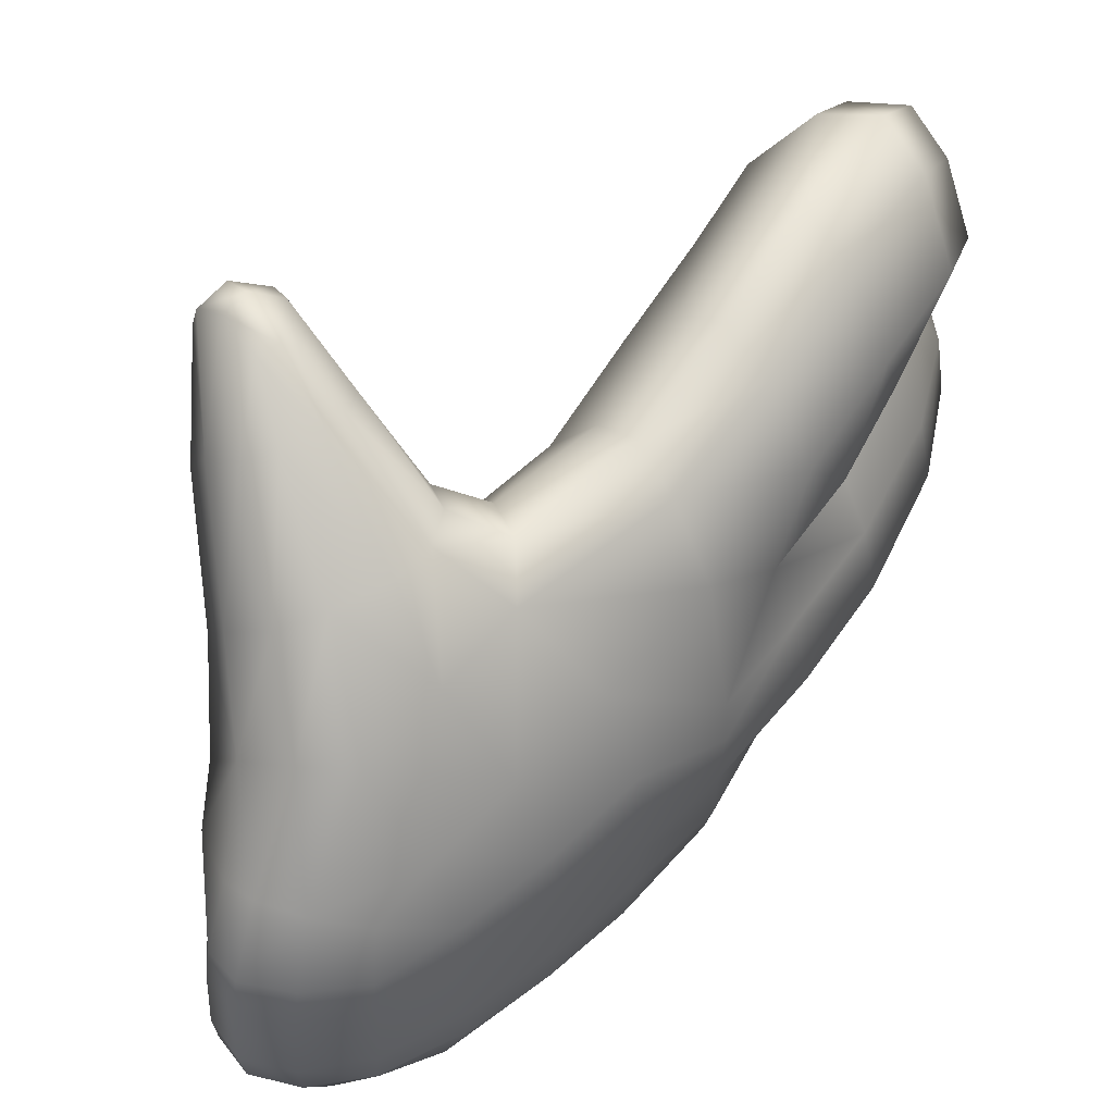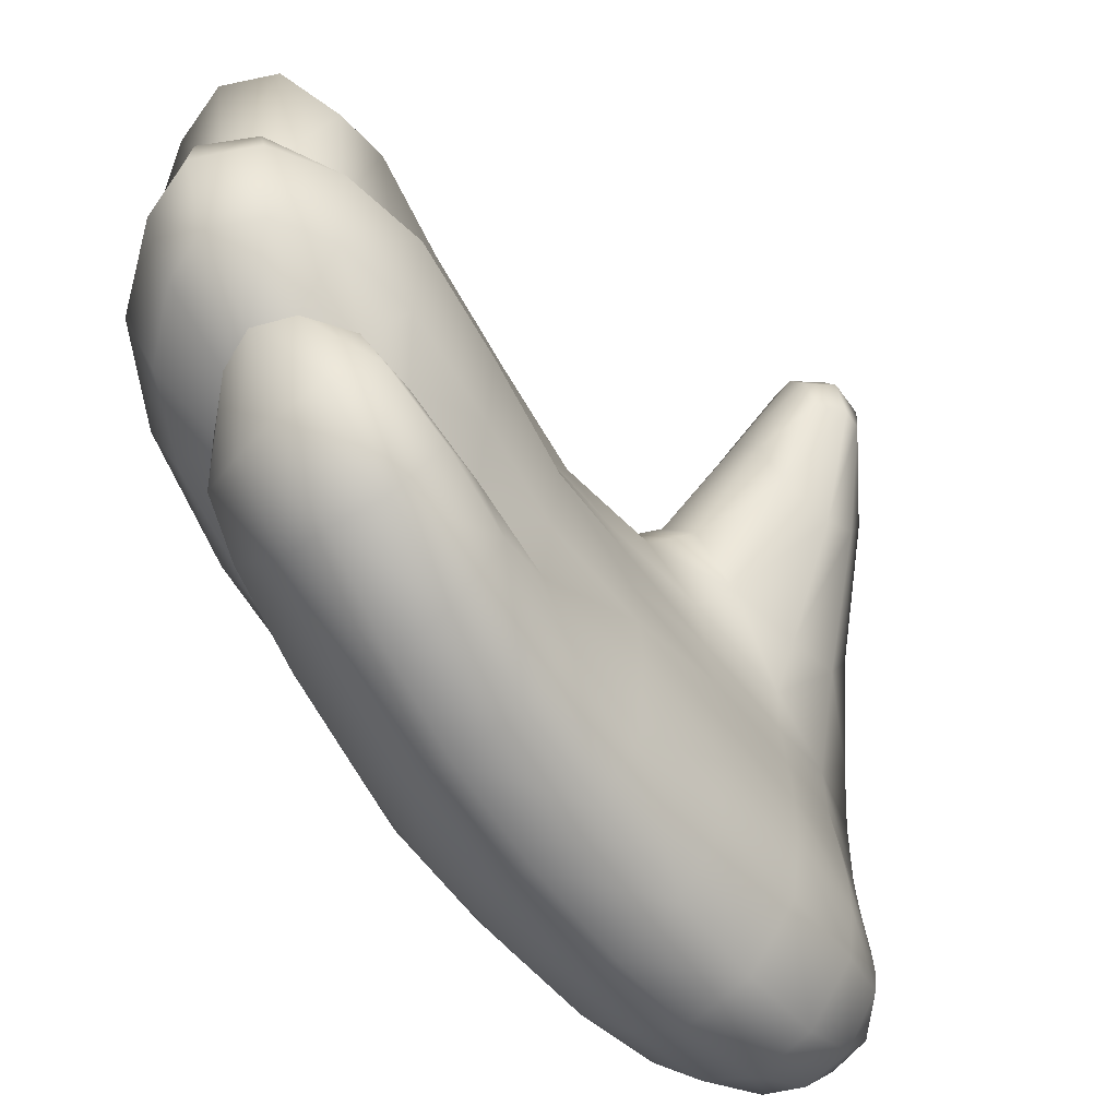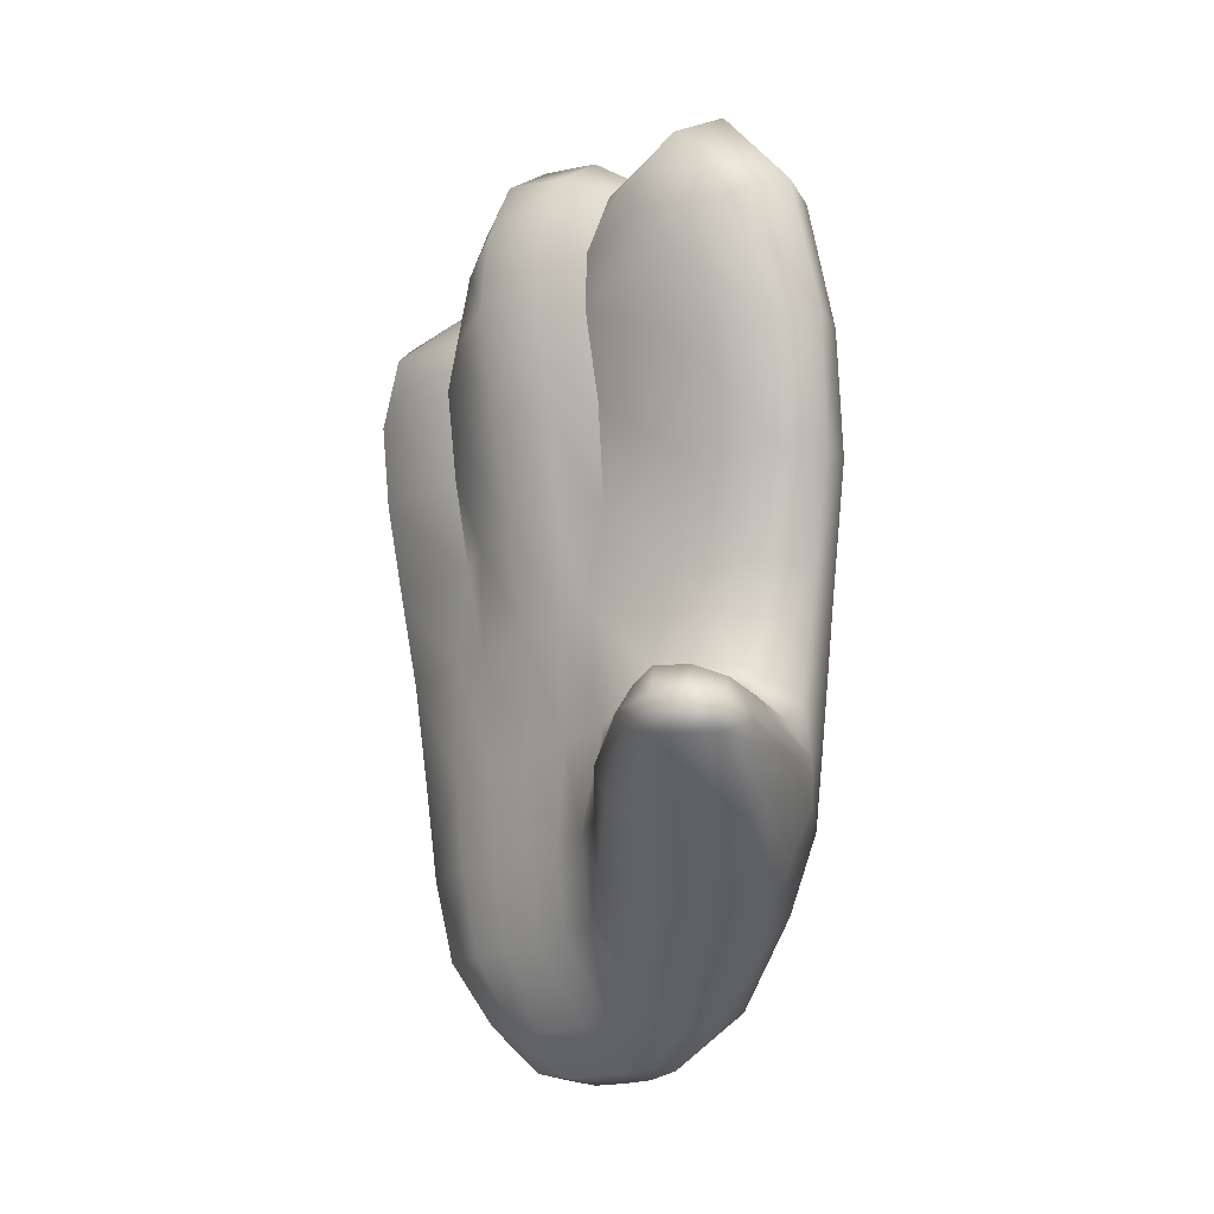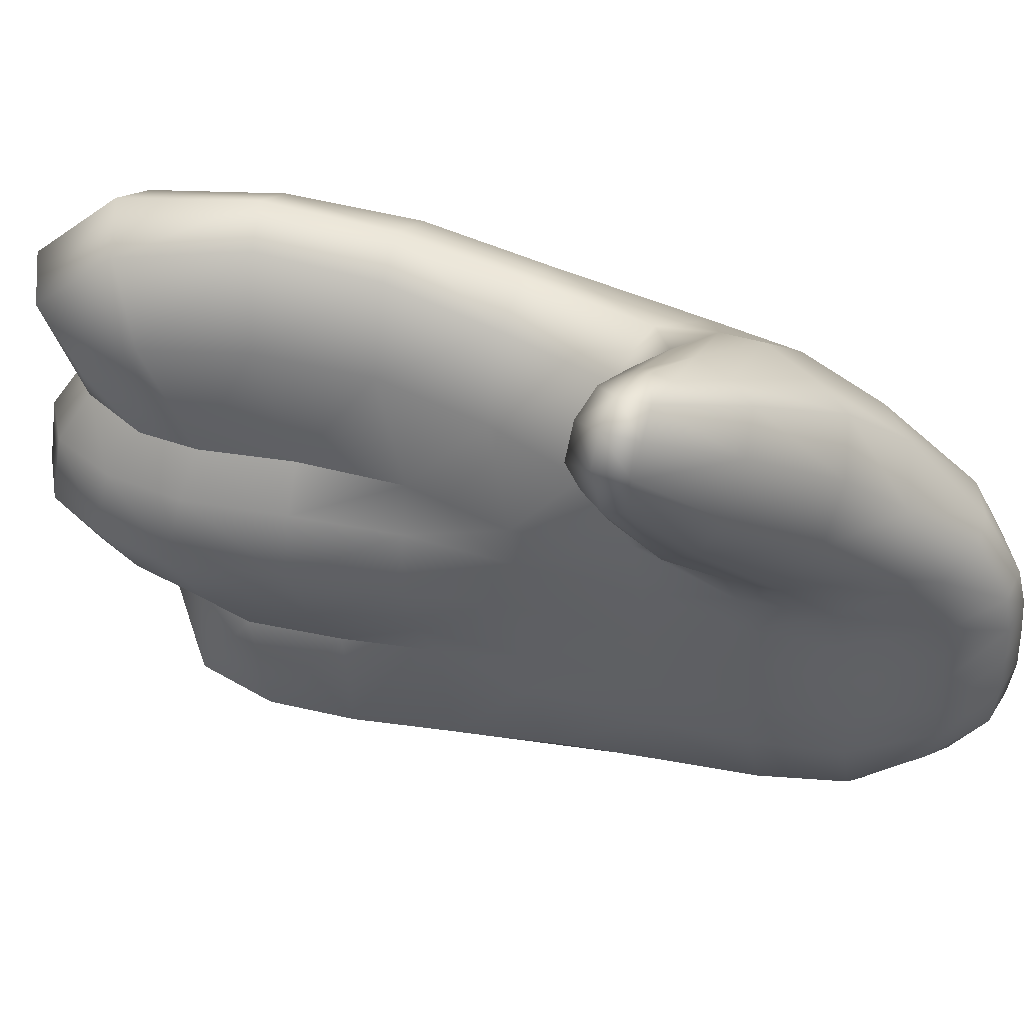
<metadata>
{"format":"obj","ext":"obj","renderer":"f3d","projection":"perspective","resolution":1024,"background":"white","views":[{"elev":56.6,"azim":-136.4,"up":"+Y"},{"elev":-63.4,"azim":41.0,"up":"+Y"},{"elev":-11.3,"azim":138.5,"up":"+Z"},{"elev":45.1,"azim":110.7,"up":"+Y"}]}
</metadata>
<code>
g Hand_Open_R
v -0.5562 0.4035 0.3035
v -0.5463 0.3868 0.2832
v -0.5637 0.358 0.2921
v -0.5557 0.3537 0.2684
v -0.5492 0.4011 0.2612
v -0.5551 0.3537 0.2453
v -0.5648 0.4262 0.2756
v -0.5601 0.4027 0.2223
v -0.5614 0.3541 0.2092
v -0.5684 0.3981 0.1796
v -0.5684 0.3494 0.1697
v -0.5869 0.4251 0.1836
v -0.5785 0.4324 0.2281
v -0.5732 0.3848 0.1399
v -0.564 0.3455 0.1285
v -0.5678 0.3762 0.1033
v -0.5642 0.354 0.08342
v -0.5865 0.4066 0.1016
v -0.5917 0.4117 0.1421
v -0.5598 0.3331 0.1679
v -0.5512 0.3364 0.2087
v -0.5614 0.3541 0.2092
v -0.5621 0.3312 0.125
v -0.5646 0.3312 0.07895
v -0.5551 0.3537 0.2453
v -0.5441 0.337 0.2484
v -0.5557 0.3537 0.2684
v -0.5467 0.3371 0.2789
v -0.5637 0.358 0.2921
v -0.5563 0.3382 0.3035
v -0.5739 0.3378 0.3148
v -0.5785 0.3589 0.3016
v -0.6095 0.4222 0.1405
v -0.6058 0.4183 0.09121
v -0.6281 0.414 0.1364
v -0.6211 0.4135 0.07598
v -0.6487 0.3914 0.1322
v -0.6482 0.3822 0.08615
v -0.6635 0.3447 0.1262
v -0.6625 0.3473 0.08653
v -0.6423 0.3484 0.1739
v -0.6463 0.4006 0.181
v -0.6372 0.3522 0.2143
v -0.6377 0.4038 0.228
v -0.6243 0.4239 0.1839
v -0.6149 0.4296 0.2318
v -0.6045 0.4333 0.1849
v -0.5955 0.4405 0.2325
v -0.6663 0.3285 0.1239
v -0.6653 0.3262 0.08596
v -0.654 0.3303 0.1723
v -0.6482 0.3323 0.2142
v -0.6372 0.3522 0.2143
v -0.6272 0.3987 0.2737
v -0.6059 0.4241 0.2814
v -0.5964 0.4021 0.3085
v -0.5762 0.4094 0.3127
v -0.5785 0.3589 0.3016
v -0.5933 0.3578 0.2973
v -0.6165 0.3871 0.2975
v -0.6123 0.3566 0.2817
v -0.626 0.3545 0.2526
v -0.5855 0.435 0.2834
v -0.626 0.3545 0.2526
v -0.6341 0.3342 0.2606
v -0.6123 0.3566 0.2817
v -0.6158 0.3357 0.2919
v -0.5917 0.3365 0.3102
v -0.5933 0.3578 0.2973
v -0.5785 0.3589 0.3016
v -0.5739 0.3378 0.3148
v -0.5705 0.3115 0.3177
v -0.5914 0.31 0.3127
v -0.5747 0.2874 0.3032
v -0.5928 0.2864 0.2981
v -0.616 0.2864 0.2811
v -0.6192 0.309 0.294
v -0.6395 0.3075 0.262
v -0.6327 0.285 0.2528
v -0.6552 0.3063 0.214
v -0.6452 0.283 0.2077
v -0.6625 0.3059 0.1707
v -0.653 0.2824 0.1674
v -0.6661 0.3049 0.1224
v -0.6656 0.2822 0.122
v -0.6655 0.3048 0.08466
v -0.6655 0.2838 0.08291
v -0.6637 0.3046 0.04822
v -0.664 0.2856 0.04761
v -0.6586 0.3046 0.01405
v -0.6592 0.288 0.01279
v -0.6503 0.3048 -0.01754
v -0.6503 0.2901 -0.01926
v -0.6357 0.3058 -0.03883
v -0.6352 0.2895 -0.03996
v -0.6181 0.3053 -0.04855
v -0.6178 0.2887 -0.04934
v -0.6631 0.3237 0.04908
v -0.6602 0.3424 0.04948
v -0.6549 0.3375 0.01471
v -0.6441 0.365 0.01469
v -0.6467 0.3748 0.04842
v -0.6193 0.3966 0.01221
v -0.6223 0.4081 0.04317
v -0.5892 0.4278 0.03113
v -0.5967 0.4312 0.05053
v -0.6048 0.3965 -0.0005489
v -0.5801 0.4244 0.01645
v -0.5518 0.4527 0.0498
v -0.5568 0.4545 0.06263
v -0.5305 0.4663 0.06209
v -0.5315 0.4669 0.06993
v -0.5446 0.4511 0.03994
v -0.5141 0.4705 0.06373
v -0.5315 0.4669 0.06993
v -0.5132 0.4708 0.07451
v -0.6286 0.3624 -0.02199
v -0.642 0.3523 -0.00756
v -0.648 0.3341 -0.01531
v -0.6337 0.336 -0.0337
v -0.6175 0.3359 -0.04384
v -0.6131 0.3629 -0.02914
v -0.6181 0.3208 -0.04732
v -0.6352 0.3211 -0.03713
v -0.6498 0.3196 -0.01691
v -0.6577 0.3212 0.01462
v -0.6006 0.3595 -0.02995
v -0.6037 0.3348 -0.0426
v -0.582 0.3575 -0.02208
v -0.5851 0.3321 -0.02584
v -0.569 0.3411 0.01067
v -0.5694 0.3653 -0.006053
v -0.5494 0.3677 0.02607
v -0.5502 0.3917 0.01438
v -0.5618 0.3442 0.04345
v -0.5507 0.3644 0.04602
v -0.5848 0.3839 -0.006858
v -0.5631 0.4113 0.01153
v -0.5192 0.4063 0.04751
v -0.5201 0.424 0.03939
v -0.4988 0.4379 0.06518
v -0.4985 0.4524 0.06401
v -0.4977 0.4364 0.07306
v -0.4975 0.4534 0.07696
v -0.5024 0.4652 0.07614
v -0.5033 0.4645 0.06296
v -0.5209 0.3979 0.0598
v -0.4977 0.4364 0.07306
v -0.5309 0.4414 0.03774
v -0.5243 0.4051 0.07813
v -0.554 0.366 0.07397
v -0.5571 0.3909 0.08974
v -0.5678 0.3762 0.1033
v -0.5642 0.354 0.08342
v -0.5865 0.4066 0.1016
v -0.5719 0.4153 0.08895
v -0.5269 0.4208 0.08903
v -0.5044 0.4367 0.08224
v -0.5042 0.4469 0.08767
v -0.5372 0.4375 0.08844
v -0.5105 0.4593 0.08701
v -0.5576 0.2888 0.2932
v -0.55 0.3129 0.3055
v -0.5384 0.3142 0.2821
v -0.5475 0.2908 0.2727
v -0.5351 0.3138 0.2515
v -0.5444 0.2864 0.2436
v -0.5435 0.3119 0.2084
v -0.5512 0.2853 0.2025
v -0.5535 0.31 0.1664
v -0.5595 0.2846 0.1629
v -0.5617 0.3094 0.1229
v -0.5609 0.2845 0.1205
v -0.5642 0.3093 0.07585
v -0.564 0.2862 0.07426
v -0.5705 0.3115 0.3177
v -0.5747 0.2874 0.3032
v -0.5653 0.3088 0.03802
v -0.5655 0.2875 0.03646
v -0.5714 0.307 0.003353
v -0.571 0.2882 0.001858
v -0.5851 0.305 -0.02785
v -0.5845 0.2911 -0.02837
v -0.603 0.3048 -0.04579
v -0.6023 0.2885 -0.04643
v -0.6178 0.2887 -0.04934
v -0.6181 0.3053 -0.04855
v -0.6037 0.32 -0.04521
v -0.6181 0.3208 -0.04732
v -0.6037 0.3348 -0.0426
v -0.5851 0.3321 -0.02584
v -0.5855 0.3186 -0.02716
v -0.5713 0.3238 0.006779
v -0.569 0.3411 0.01067
v -0.5648 0.3268 0.04062
v -0.5618 0.3442 0.04345
v -0.6175 0.3359 -0.04384
v -0.5664 0.2729 0.2684
v -0.5575 0.2752 0.2517
v -0.5477 0.2428 0.2487
v -0.561 0.2343 0.2582
v -0.5656 0.2177 0.2252
v -0.548 0.2324 0.2215
v -0.5557 0.2667 0.2317
v -0.5542 0.2286 0.1893
v -0.5727 0.2078 0.1905
v -0.5795 0.2093 0.1519
v -0.5623 0.2284 0.1511
v -0.567 0.267 0.1585
v -0.5604 0.2663 0.1953
v -0.5852 0.2103 0.112
v -0.5678 0.2318 0.1133
v -0.59 0.2145 0.06922
v -0.571 0.236 0.07109
v -0.5652 0.2631 0.07335
v -0.5616 0.2676 0.1181
v -0.5787 0.231 0.26
v -0.58 0.272 0.2752
v -0.5853 0.2149 0.2301
v -0.5953 0.2049 0.1928
v -0.6038 0.2012 0.1555
v -0.6105 0.2021 0.112
v -0.615 0.2068 0.06911
v -0.573 0.2405 0.03273
v -0.5931 0.2189 0.03159
v -0.5956 0.2283 -0.002382
v -0.576 0.248 -0.0006724
v -0.5667 0.2663 0.03545
v -0.5715 0.2693 0.001306
v -0.6012 0.2527 -0.03185
v -0.584 0.2641 -0.02594
v -0.6017 0.2726 -0.04479
v -0.584 0.2773 -0.02822
v -0.6179 0.2237 -0.001765
v -0.6172 0.2122 0.03395
v -0.6192 0.2498 -0.0318
v -0.6177 0.2725 -0.04737
v -0.5604 0.2663 0.1953
v -0.5557 0.2667 0.2317
v -0.5575 0.2752 0.2517
v -0.5664 0.2729 0.2684
v -0.58 0.272 0.2752
v -0.5962 0.2331 0.2577
v -0.5948 0.2716 0.2705
v -0.58 0.272 0.2752
v -0.5787 0.231 0.26
v -0.6131 0.2405 0.2533
v -0.6118 0.272 0.2569
v -0.6236 0.2704 0.2333
v -0.622 0.2363 0.2323
v -0.6026 0.2194 0.2296
v -0.5853 0.2149 0.2301
v -0.6327 0.2672 0.2005
v -0.6323 0.2331 0.1963
v -0.6405 0.2662 0.1638
v -0.6405 0.2318 0.1597
v -0.6218 0.2125 0.1571
v -0.6118 0.2153 0.1956
v -0.6038 0.2012 0.1555
v -0.5953 0.2049 0.1928
v -0.6625 0.2679 0.1215
v -0.6477 0.2334 0.118
v -0.6632 0.2632 0.0809
v -0.651 0.2376 0.07699
v -0.6298 0.2139 0.1141
v -0.6342 0.2185 0.0725
v -0.6105 0.2021 0.112
v -0.615 0.2068 0.06911
v -0.6624 0.2668 0.04653
v -0.6525 0.2423 0.04193
v -0.6509 0.2502 0.008214
v -0.6581 0.2715 0.01124
v -0.6365 0.2239 0.0375
v -0.6363 0.2338 0.002244
v -0.6172 0.2122 0.03395
v -0.6179 0.2237 -0.001765
v -0.6452 0.2618 -0.01595
v -0.6493 0.2755 -0.01999
v -0.6343 0.2735 -0.03859
v -0.6334 0.2527 -0.02671
v -0.6177 0.2725 -0.04737
v -0.6192 0.2498 -0.0318
v -0.6327 0.2672 0.2005
v -0.6236 0.2704 0.2333
v -0.6118 0.272 0.2569
v -0.5948 0.2716 0.2705
v -0.58 0.272 0.2752
v -0.5962 0.4311 0.06611
v -0.5873 0.4267 0.08014
v -0.6058 0.4183 0.09121
v -0.6211 0.4135 0.07598
v -0.5559 0.454 0.07193
v -0.5501 0.449 0.0822
v -0.5346 0.4636 0.07461
v -0.5206 0.4661 0.08326
v -0.5372 0.4375 0.08844
v -0.5105 0.4593 0.08701
v -0.5719 0.4153 0.08895
v -0.5865 0.4066 0.1016
v -0.5762 0.4094 0.3127
v -0.5785 0.3589 0.3016
v -0.5044 0.4367 0.08224
v -0.5042 0.4469 0.08767
v -0.5105 0.4593 0.08701
v -0.5206 0.4661 0.08326
v -0.5346 0.4636 0.07461
g Hand_Open_R_0
f 3 2 1
f 3 4 2
f 5 2 4
f 4 6 5
f 5 7 2
f 1 2 7
f 8 5 6
f 6 9 8
f 10 8 9
f 9 11 10
f 8 10 12
f 12 13 8
f 13 7 5
f 5 8 13
f 14 10 11
f 11 15 14
f 16 14 15
f 17 16 15
f 14 16 18
f 18 19 14
f 19 12 10
f 10 14 19
f 15 11 20
f 21 20 11
f 11 22 21
f 20 23 15
f 17 15 23
f 23 24 17
f 21 22 25
f 21 25 26
f 26 25 27
f 27 28 26
f 28 27 29
f 29 30 28
f 31 30 29
f 31 29 32
f 33 19 18
f 18 34 33
f 34 35 33
f 34 36 35
f 36 37 35
f 38 37 36
f 39 37 38
f 38 40 39
f 37 39 41
f 41 42 37
f 35 37 42
f 42 41 43
f 43 44 42
f 45 42 44
f 33 35 45
f 42 45 35
f 45 44 46
f 45 46 47
f 45 47 33
f 47 46 48
f 49 39 40
f 40 50 49
f 39 49 51
f 51 41 39
f 41 51 52
f 52 53 41
f 46 44 54
f 46 54 55
f 46 55 48
f 56 55 54
f 57 55 56
f 58 57 56
f 56 59 58
f 59 56 60
f 54 60 56
f 60 61 59
f 61 60 54
f 54 62 61
f 57 63 55
f 48 55 63
f 54 44 62
f 44 43 62
f 64 53 52
f 52 65 64
f 64 65 66
f 66 65 67
f 66 67 68
f 68 69 66
f 70 69 68
f 68 71 70
f 72 71 68
f 73 72 68
f 67 73 68
f 74 72 73
f 73 75 74
f 76 75 73
f 73 77 76
f 77 73 67
f 76 77 78
f 78 77 67
f 67 65 78
f 78 79 76
f 80 79 78
f 80 81 79
f 81 80 82
f 82 83 81
f 83 82 84
f 84 85 83
f 85 84 86
f 86 87 85
f 87 86 88
f 88 89 87
f 89 88 90
f 90 91 89
f 91 90 92
f 92 93 91
f 93 92 94
f 94 95 93
f 95 94 96
f 96 97 95
f 49 84 82
f 49 50 84
f 50 86 84
f 98 86 50
f 98 88 86
f 99 98 50
f 98 99 100
f 101 100 99
f 99 102 101
f 101 102 103
f 104 103 102
f 104 105 103
f 106 105 104
f 107 103 105
f 105 108 107
f 106 109 105
f 108 105 109
f 110 109 106
f 110 111 109
f 112 111 110
f 113 109 111
f 109 113 108
f 111 114 113
f 114 111 115
f 116 114 115
f 101 103 117
f 117 103 107
f 117 118 101
f 119 118 117
f 117 120 119
f 117 121 120
f 122 121 117
f 100 101 118
f 118 119 100
f 122 117 107
f 120 121 123
f 124 120 123
f 120 124 125
f 125 119 120
f 119 125 126
f 126 100 119
f 100 126 98
f 121 122 127
f 127 128 121
f 128 127 129
f 129 130 128
f 130 129 131
f 132 131 129
f 132 133 131
f 134 133 132
f 135 131 133
f 133 136 135
f 134 132 137
f 129 127 137
f 137 132 129
f 137 138 134
f 134 139 133
f 136 133 139
f 140 139 134
f 140 134 138
f 140 141 139
f 142 141 140
f 143 141 142
f 142 144 143
f 144 142 145
f 142 146 145
f 147 139 141
f 139 147 136
f 141 148 147
f 149 146 142
f 142 140 149
f 138 149 140
f 137 108 138
f 108 137 107
f 107 137 122
f 137 127 122
f 149 114 146
f 114 149 113
f 138 113 149
f 113 138 108
f 145 146 116
f 146 114 116
f 150 147 148
f 151 147 150
f 152 151 150
f 151 152 153
f 153 154 151
f 155 153 152
f 152 156 155
f 150 157 152
f 156 152 157
f 157 150 158
f 158 159 157
f 160 157 159
f 157 160 156
f 159 161 160
f 151 154 135
f 135 136 151
f 151 136 147
f 148 158 150
f 164 163 162
f 162 165 164
f 166 164 165
f 165 167 166
f 168 166 167
f 167 169 168
f 170 168 169
f 169 171 170
f 172 170 171
f 171 173 172
f 174 172 173
f 173 175 174
f 162 163 176
f 176 177 162
f 178 174 175
f 175 179 178
f 180 178 179
f 179 181 180
f 182 180 181
f 181 183 182
f 184 182 183
f 183 185 184
f 184 185 186
f 186 187 184
f 188 184 187
f 182 184 188
f 187 189 188
f 190 188 189
f 188 190 191
f 191 192 188
f 188 192 182
f 180 182 192
f 193 192 191
f 192 193 180
f 178 180 193
f 191 194 193
f 195 193 194
f 194 196 195
f 189 197 190
f 24 195 196
f 196 17 24
f 193 195 178
f 195 24 174
f 174 178 195
f 172 174 24
f 24 23 172
f 170 172 23
f 23 20 170
f 168 170 20
f 20 21 168
f 168 21 26
f 166 168 26
f 166 26 28
f 166 28 164
f 164 28 30
f 164 30 163
f 176 163 30
f 30 31 176
f 200 199 198
f 198 201 200
f 202 200 201
f 202 203 200
f 200 204 199
f 200 203 204
f 205 203 202
f 202 206 205
f 205 206 207
f 207 208 205
f 205 208 209
f 209 210 205
f 210 204 203
f 203 205 210
f 211 208 207
f 211 212 208
f 212 211 213
f 213 214 212
f 212 214 215
f 215 216 212
f 216 209 208
f 208 212 216
f 202 201 217
f 218 217 201
f 201 198 218
f 217 219 202
f 206 202 219
f 219 220 206
f 207 206 220
f 220 221 207
f 211 207 221
f 221 222 211
f 213 211 222
f 222 223 213
f 215 214 224
f 225 224 214
f 224 225 226
f 226 227 224
f 228 224 227
f 224 228 215
f 227 229 228
f 227 226 230
f 230 231 227
f 229 227 231
f 230 232 231
f 232 233 231
f 231 233 229
f 234 226 225
f 230 226 234
f 234 225 235
f 223 235 225
f 234 236 230
f 236 237 230
f 237 232 230
f 214 213 225
f 225 213 223
f 185 232 237
f 233 232 185
f 237 186 185
f 185 183 233
f 233 183 181
f 181 229 233
f 179 228 229
f 229 181 179
f 228 179 175
f 175 215 228
f 216 215 175
f 175 173 216
f 209 216 173
f 173 171 209
f 238 209 171
f 171 169 238
f 239 238 169
f 169 167 239
f 239 167 240
f 165 240 167
f 241 240 165
f 165 162 241
f 242 241 162
f 162 177 242
f 245 244 243
f 243 246 245
f 244 247 243
f 247 244 248
f 247 248 249
f 249 250 247
f 251 243 247
f 247 250 251
f 252 246 243
f 243 251 252
f 249 253 250
f 253 254 250
f 254 253 255
f 255 256 254
f 256 257 254
f 258 254 257
f 258 251 250
f 250 254 258
f 257 259 258
f 260 258 259
f 260 252 251
f 251 258 260
f 256 255 261
f 261 262 256
f 262 257 256
f 262 261 263
f 263 264 262
f 264 265 262
f 262 265 257
f 264 266 265
f 266 267 265
f 267 259 257
f 257 265 267
f 266 268 267
f 264 263 269
f 269 270 264
f 270 266 264
f 270 269 271
f 272 271 269
f 271 273 270
f 270 273 266
f 273 268 266
f 273 271 274
f 274 275 273
f 273 275 268
f 274 276 275
f 271 272 277
f 274 271 277
f 278 277 272
f 277 278 279
f 279 280 277
f 277 280 274
f 276 274 280
f 280 279 281
f 281 282 280
f 280 282 276
f 272 269 89
f 87 89 269
f 269 263 87
f 263 261 87
f 87 261 85
f 85 261 255
f 85 255 83
f 83 255 283
f 83 283 81
f 81 283 284
f 284 79 81
f 285 79 284
f 285 76 79
f 286 76 285
f 76 286 75
f 286 287 75
f 74 75 287
f 290 289 288
f 288 291 290
f 292 288 289
f 293 292 289
f 294 292 293
f 295 294 293
f 293 296 295
f 297 295 296
f 289 298 293
f 296 293 298
f 290 299 289
f 299 298 289
f 110 292 294
f 292 110 288
f 294 112 110
f 110 106 288
f 104 291 288
f 288 106 104
f 36 104 102
f 102 38 36
f 40 38 102
f 102 99 40
f 50 40 99
f 301 1 300
f 301 3 1
f 63 300 1
f 1 7 63
f 48 63 7
f 7 13 48
f 12 48 13
f 47 48 12
f 47 12 19
f 19 33 47
f 302 143 144
f 144 303 302
f 304 303 144
f 144 145 304
f 304 145 116
f 304 116 305
f 305 116 115
f 305 115 306
f 52 78 65
f 52 80 78
f 52 51 80
f 51 82 80
f 49 82 51
f 126 88 98
f 126 90 88
f 125 90 126
f 125 92 90
f 125 124 92
f 124 94 92
f 94 124 123
f 123 96 94
f 89 91 272
f 278 272 91
f 91 93 278
f 93 95 278
f 95 279 278
f 279 95 97
f 97 281 279

</code>
